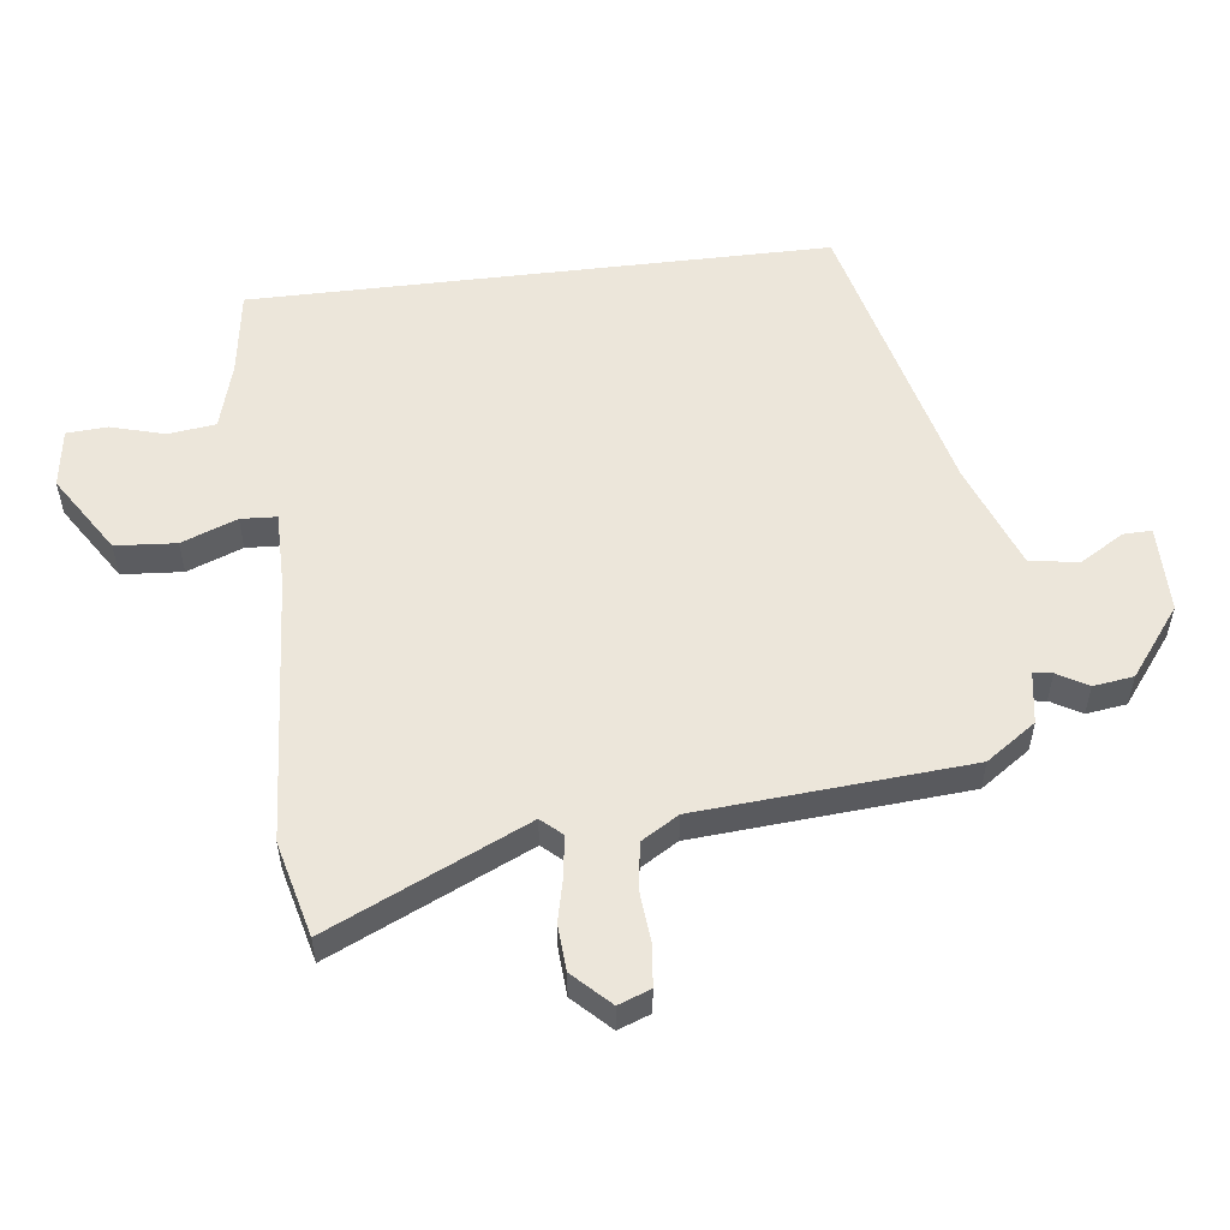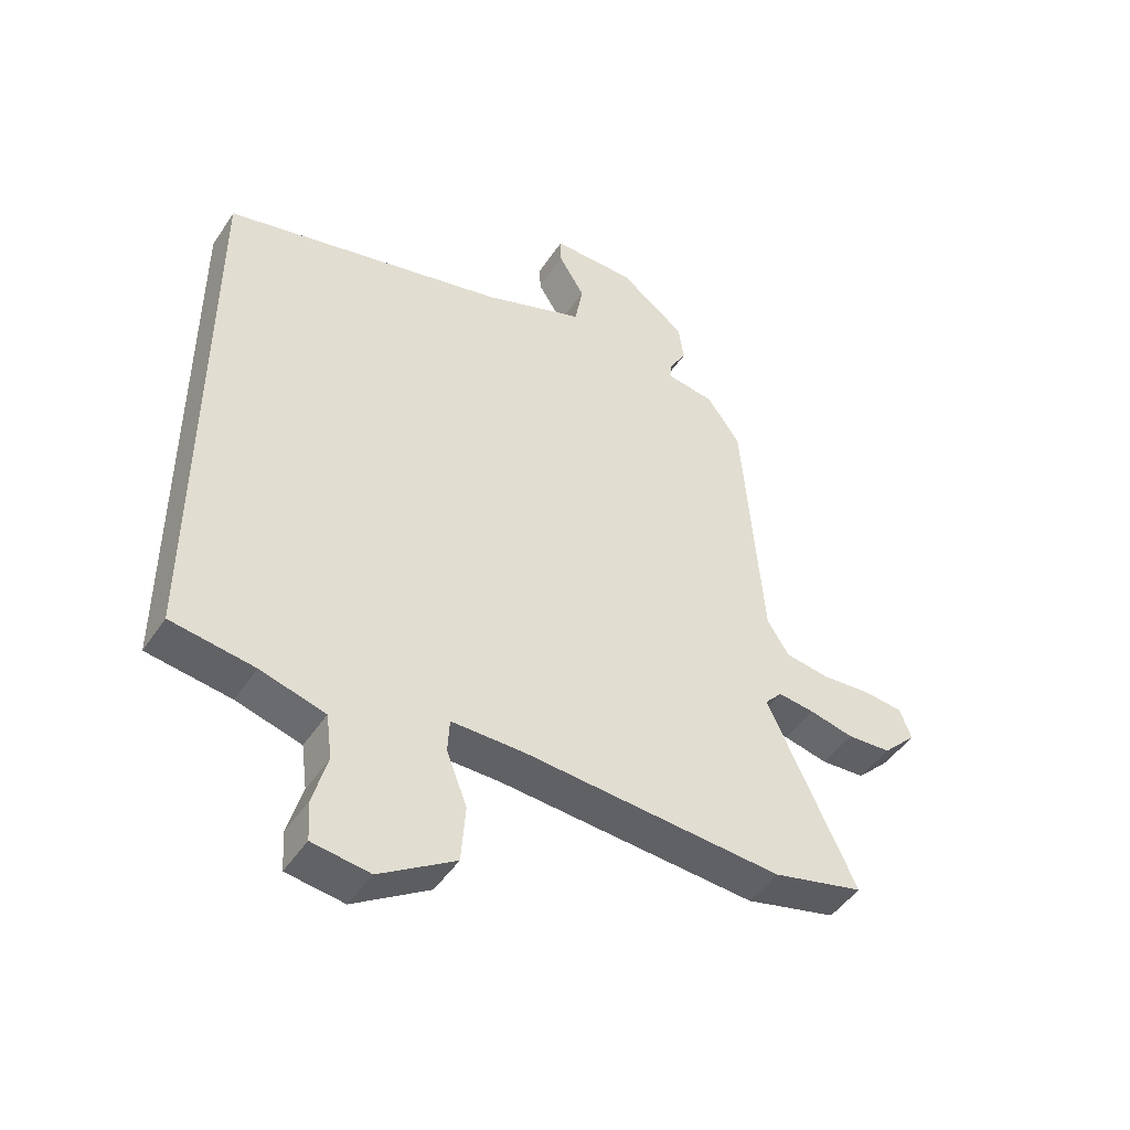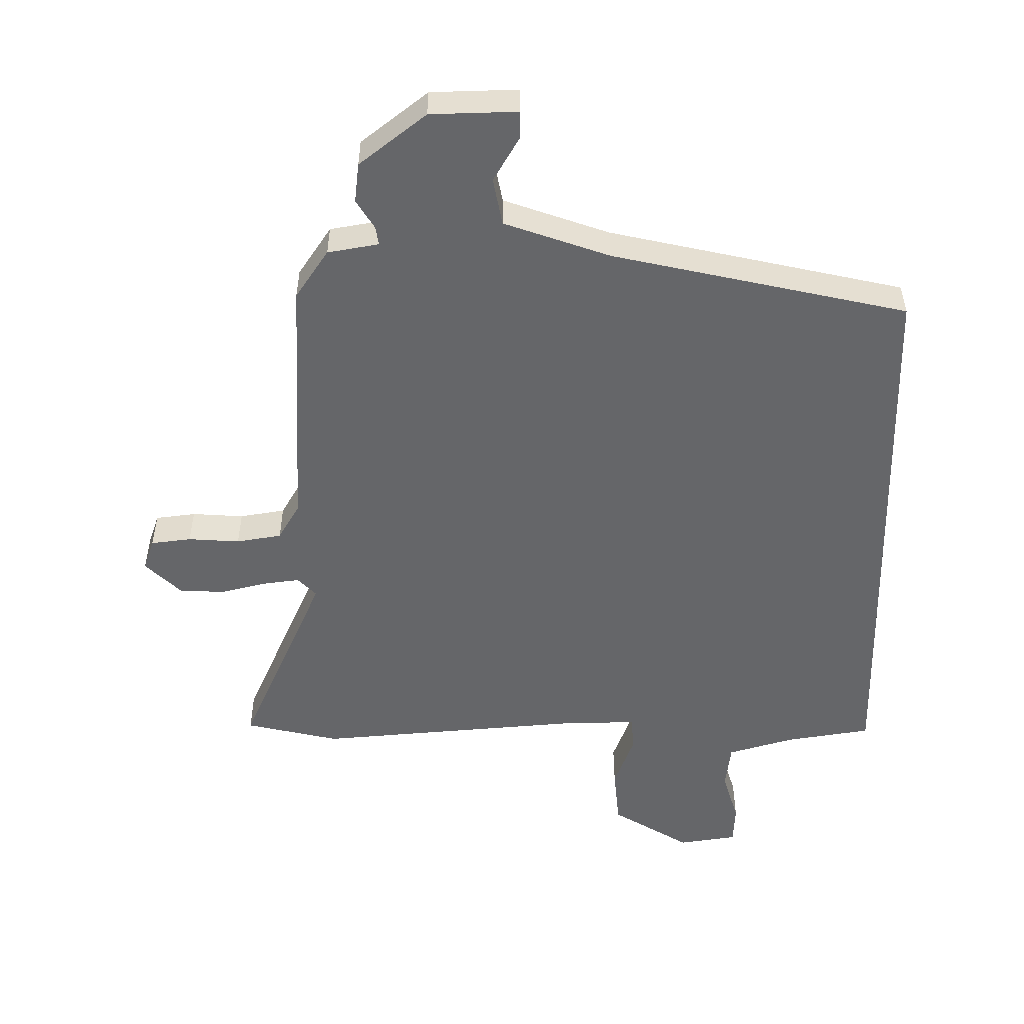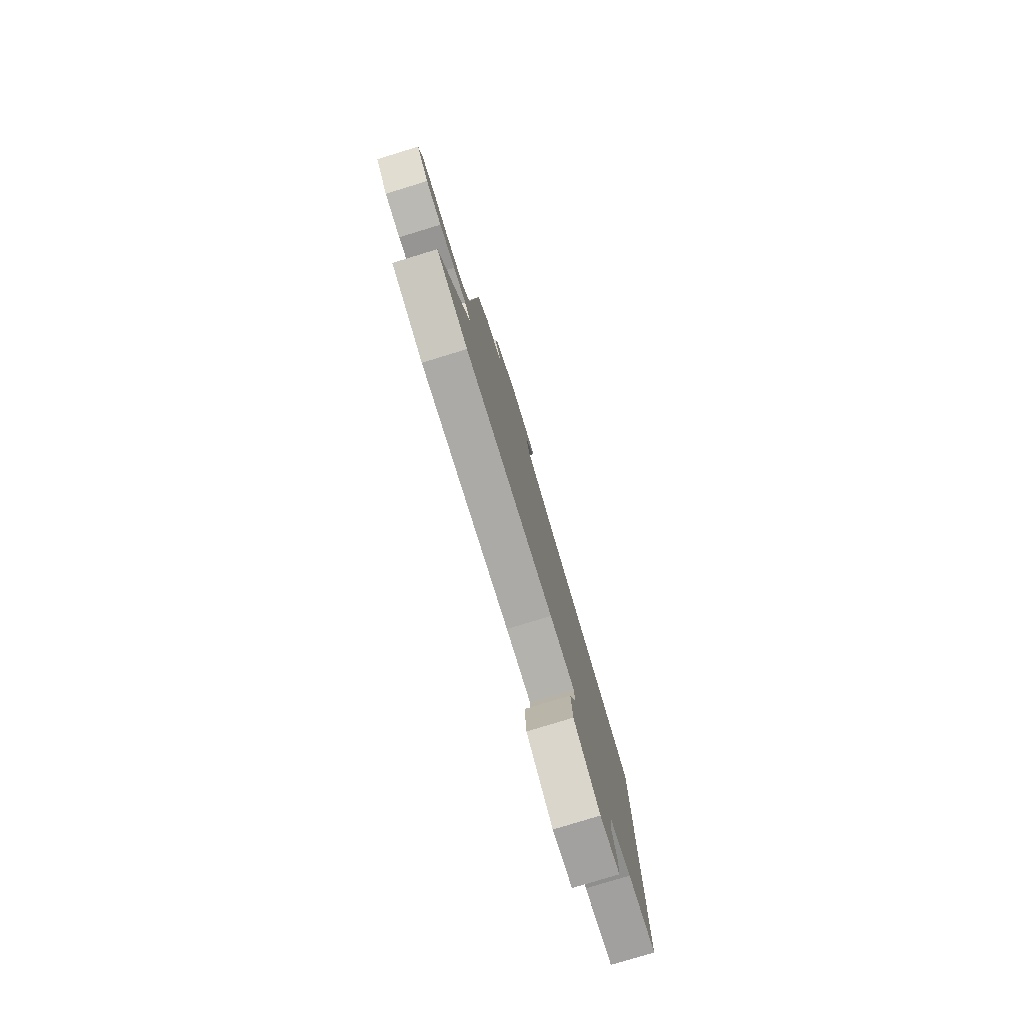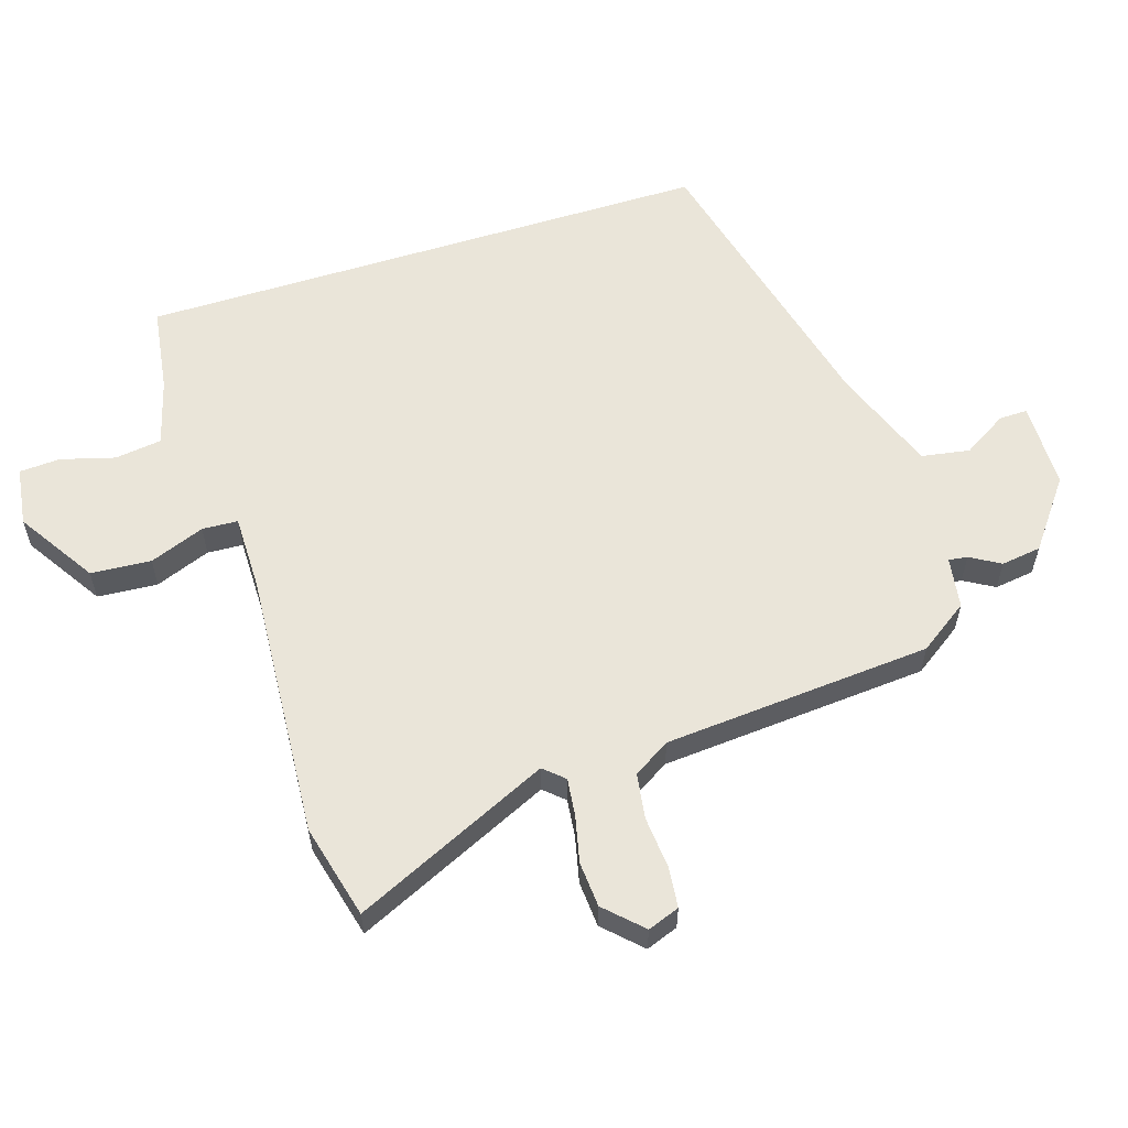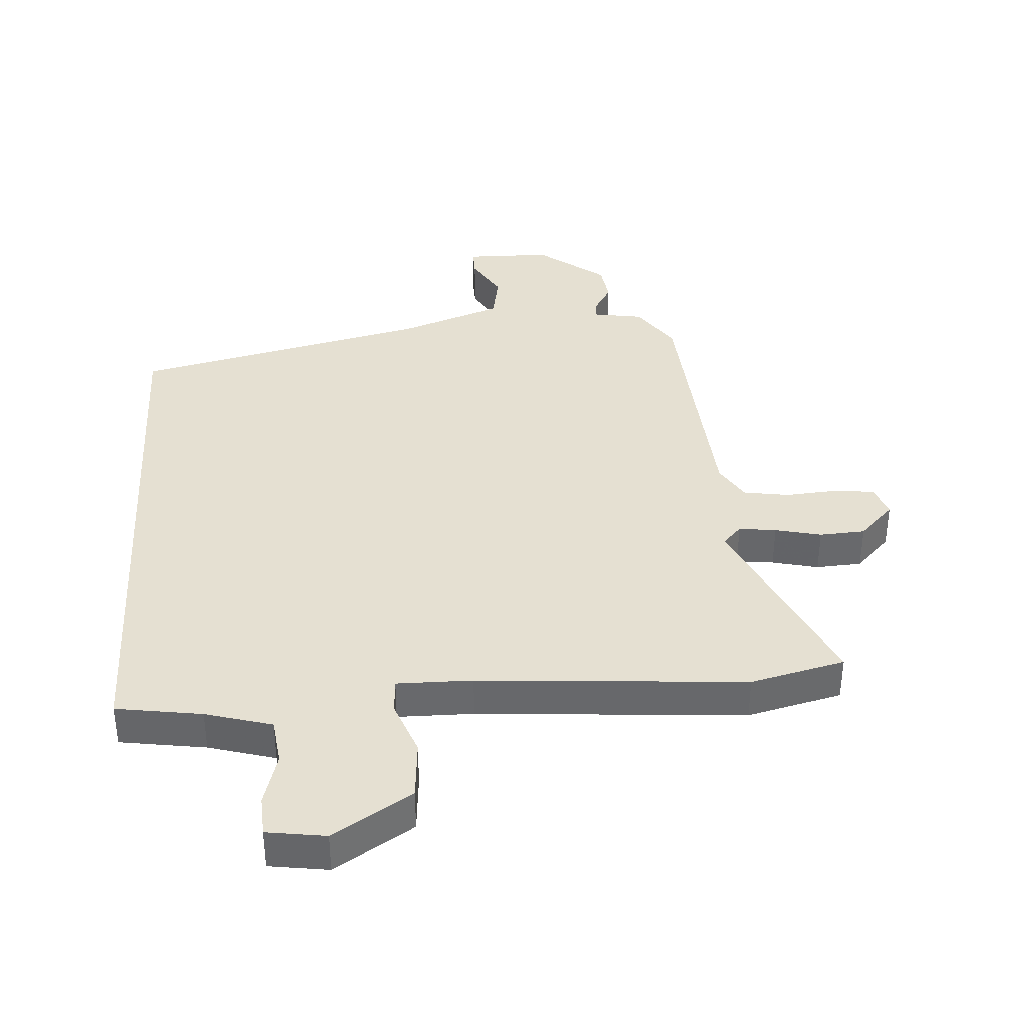
<metadata>
{"format":"obj","ext":"obj","renderer":"f3d","projection":"perspective","resolution":1024,"background":"white","views":[{"elev":54.4,"azim":-96.9,"up":"+Y"},{"elev":-47.2,"azim":148.0,"up":"+Z"},{"elev":-51.8,"azim":1.4,"up":"+Y"},{"elev":-79.5,"azim":-73.0,"up":"+Z"},{"elev":58.2,"azim":-107.6,"up":"+Y"},{"elev":37.6,"azim":176.6,"up":"+Y"}]}
</metadata>
<code>
v 0.5 0.07 0.414
v 0.5 0.07 -0.507
v 0.362 0.07 -0.527
v 0.255 0.07 -0.557
v 0.245 0.07 -0.632
v 0.269 0.07 -0.718
v 0.265 0.07 -0.783
v 0.17 0.07 -0.796
v 0.045 0.07 -0.716
v 0.038 0.07 -0.62
v 0.072 0.07 -0.532
v 0.069 0.07 -0.475
v -0.052 0.07 -0.475
v -0.482 0.07 -0.504
v -0.633 0.07 -0.466
v -0.488 0.07 -0.152
v -0.517 0.07 -0.12
v -0.577 0.07 -0.127
v -0.651 0.07 -0.144
v -0.724 0.07 -0.139
v -0.78 0.07 -0.082
v -0.761 0.07 -0.031
v -0.696 0.07 -0.024
v -0.613 0.07 -0.031
v -0.54 0.07 -0.02
v -0.504 0.07 0.039
v -0.471 0.07 0.467
v -0.416 0.07 0.546
v -0.334 0.07 0.559
v -0.338 0.07 0.589
v -0.366 0.07 0.637
v -0.357 0.07 0.701
v -0.248 0.07 0.784
v -0.109 0.07 0.785
v -0.11 0.07 0.74
v -0.153 0.07 0.669
v -0.14 0.07 0.592
v 0.028 0.07 0.529
v 0.5 0 0.414
v 0.5 0 -0.507
v 0.362 0 -0.527
v 0.255 0 -0.557
v 0.245 0 -0.632
v 0.269 0 -0.718
v 0.265 0 -0.783
v 0.17 0 -0.796
v 0.045 0 -0.716
v 0.038 0 -0.62
v 0.072 0 -0.532
v 0.069 0 -0.475
v -0.052 0 -0.475
v -0.482 0 -0.504
v -0.633 0 -0.466
v -0.488 0 -0.152
v -0.517 0 -0.12
v -0.577 0 -0.127
v -0.651 0 -0.144
v -0.724 0 -0.139
v -0.78 0 -0.082
v -0.761 0 -0.031
v -0.696 0 -0.024
v -0.613 0 -0.031
v -0.54 0 -0.02
v -0.504 0 0.039
v -0.471 0 0.467
v -0.416 0 0.546
v -0.334 0 0.559
v -0.338 0 0.589
v -0.366 0 0.637
v -0.357 0 0.701
v -0.248 0 0.784
v -0.109 0 0.785
v -0.11 0 0.74
v -0.153 0 0.669
v -0.14 0 0.592
v 0.028 0 0.529
f 33 34 35 36
f 33 36 37
f 30 31 32 33
f 29 30 33 37
f 26 27 28 29
f 26 29 37 38
f 21 22 23 24
f 21 24 25
f 18 19 20 21
f 17 18 21 25
f 16 17 25 26
f 13 14 15 16
f 12 13 16 26
f 8 9 10 11
f 8 11 12
f 5 6 7 8
f 4 5 8 12
f 3 4 12 26
f 3 26 38
f 1 2 3 38
f 74 73 72 71
f 75 74 71
f 71 70 69 68
f 75 71 68 67
f 67 66 65 64
f 76 75 67 64
f 62 61 60 59
f 63 62 59
f 59 58 57 56
f 63 59 56 55
f 64 63 55 54
f 54 53 52 51
f 64 54 51 50
f 49 48 47 46
f 50 49 46
f 46 45 44 43
f 50 46 43 42
f 64 50 42 41
f 76 64 41
f 76 41 40 39
f 1 39 40 2
f 2 40 41 3
f 3 41 42 4
f 4 42 43 5
f 5 43 44 6
f 6 44 45 7
f 7 45 46 8
f 8 46 47 9
f 9 47 48 10
f 10 48 49 11
f 11 49 50 12
f 12 50 51 13
f 13 51 52 14
f 14 52 53 15
f 15 53 54 16
f 16 54 55 17
f 17 55 56 18
f 18 56 57 19
f 19 57 58 20
f 20 58 59 21
f 21 59 60 22
f 22 60 61 23
f 23 61 62 24
f 24 62 63 25
f 25 63 64 26
f 26 64 65 27
f 27 65 66 28
f 28 66 67 29
f 29 67 68 30
f 30 68 69 31
f 31 69 70 32
f 32 70 71 33
f 33 71 72 34
f 34 72 73 35
f 35 73 74 36
f 36 74 75 37
f 37 75 76 38
f 38 76 39 1

</code>
